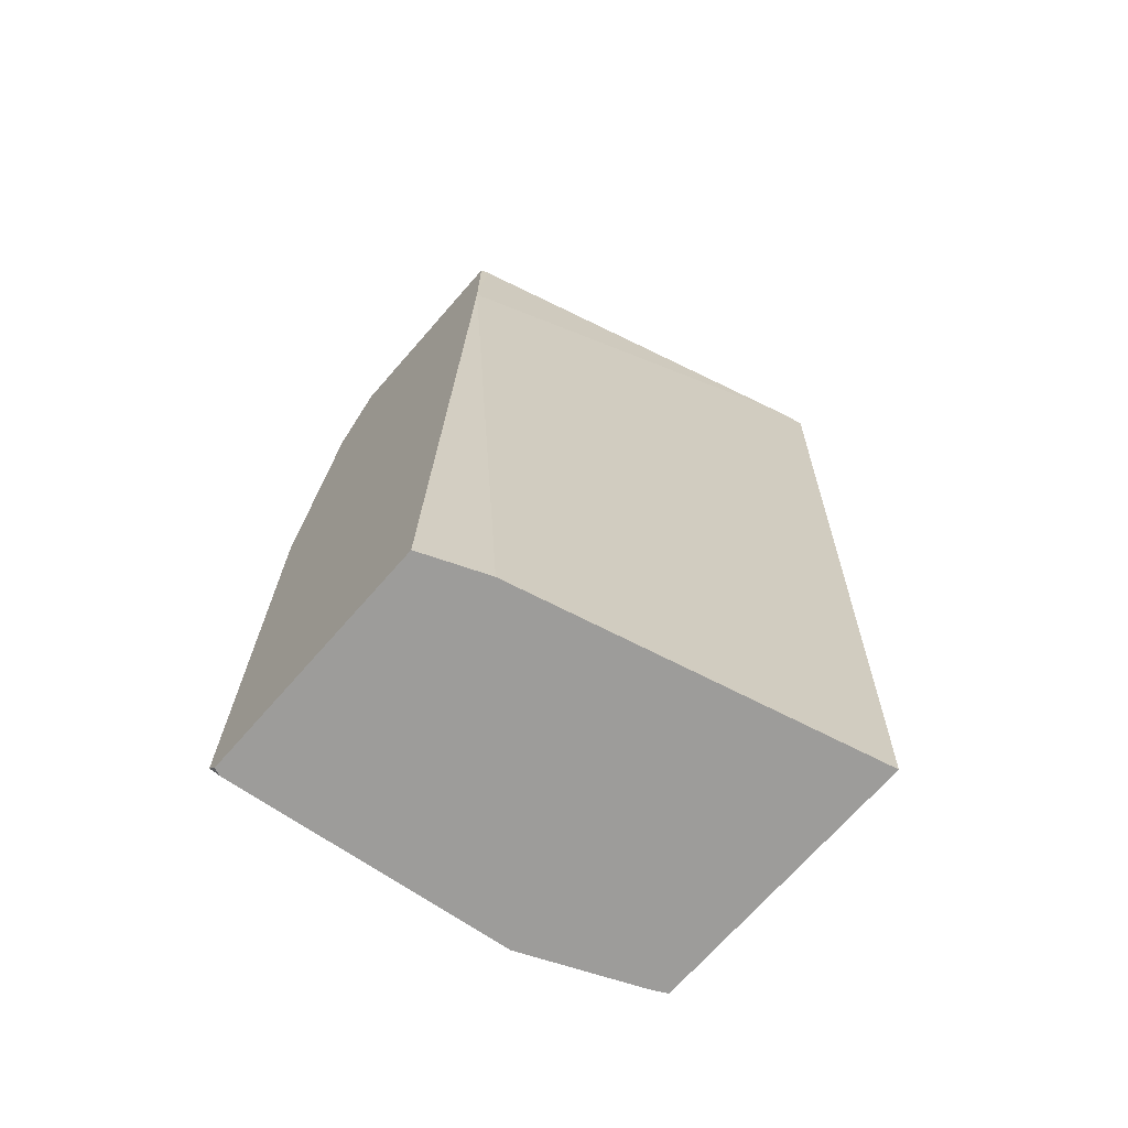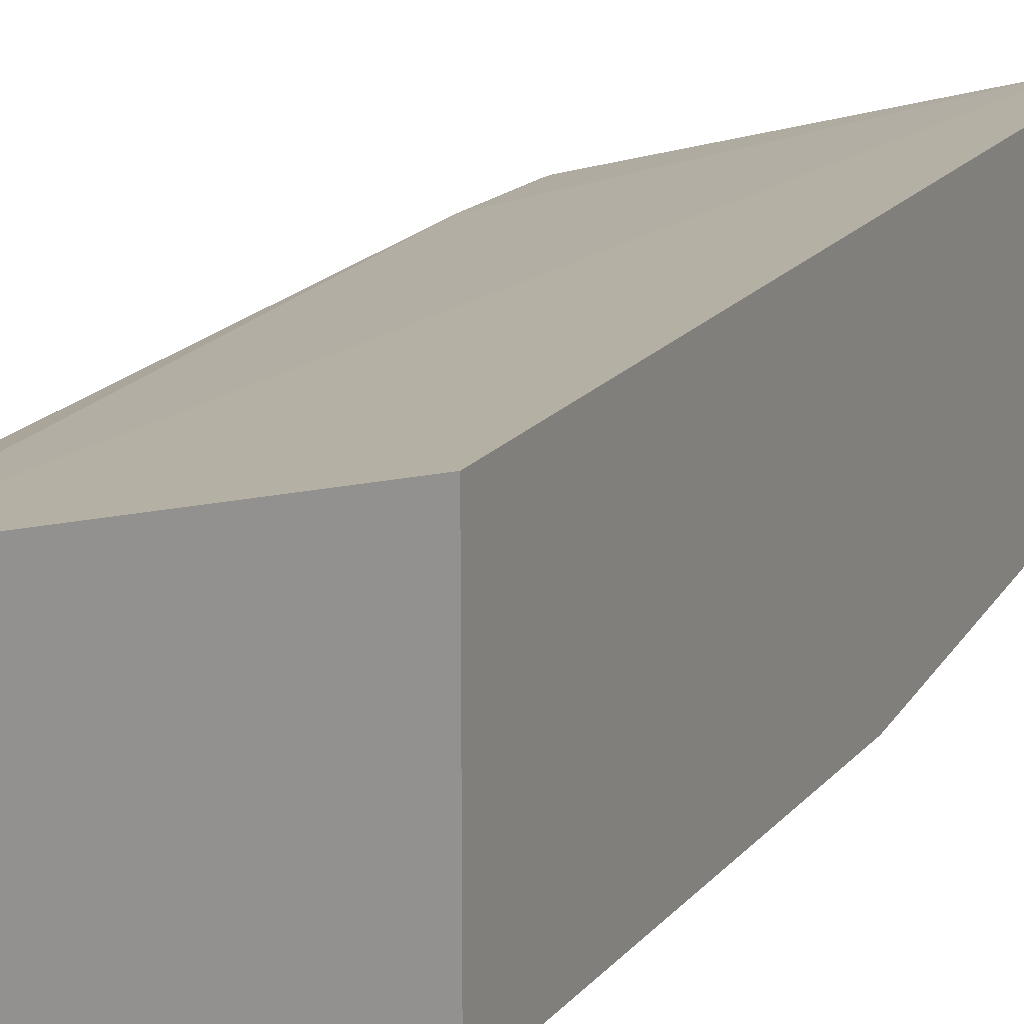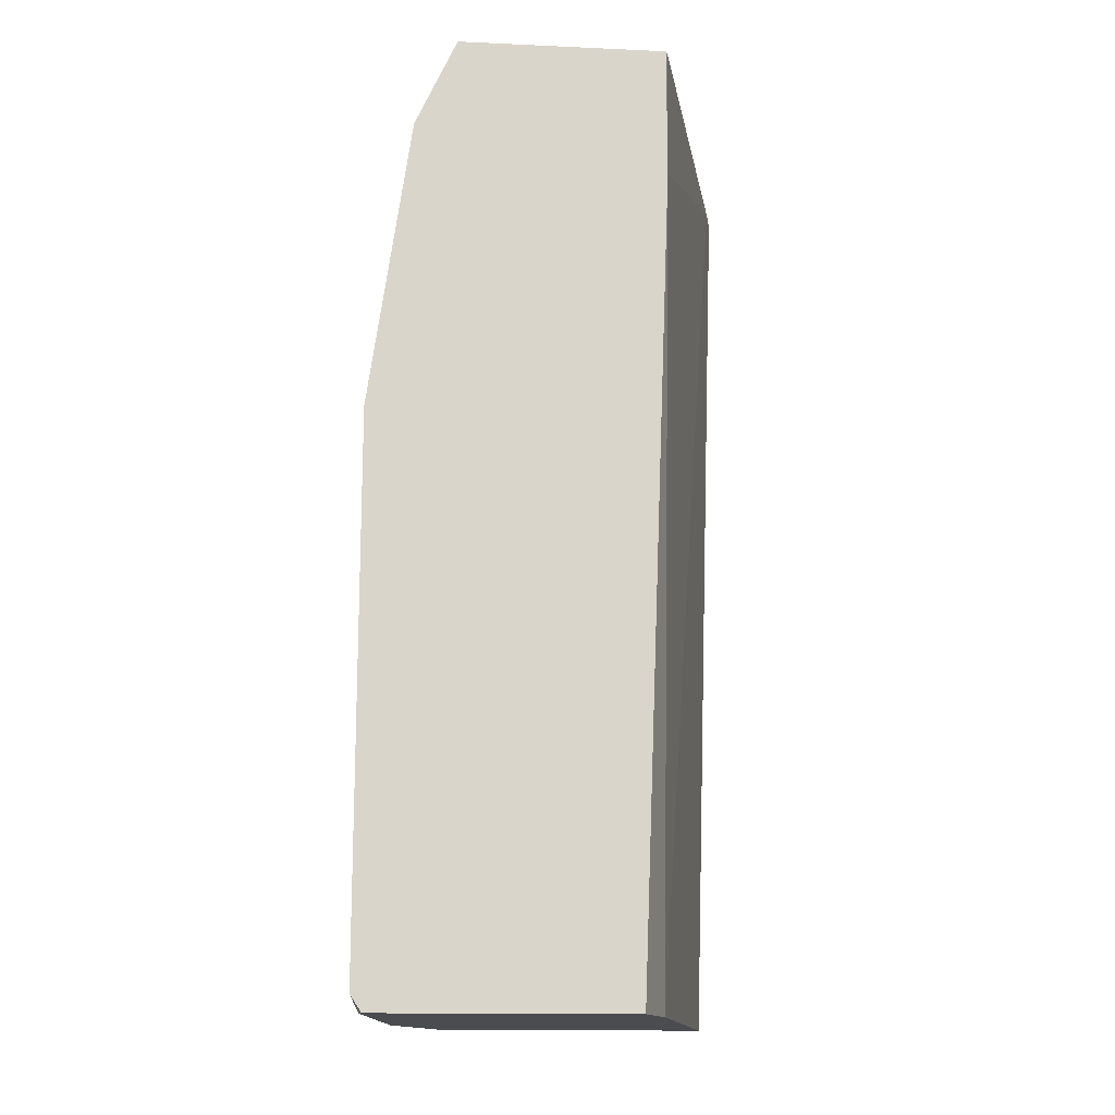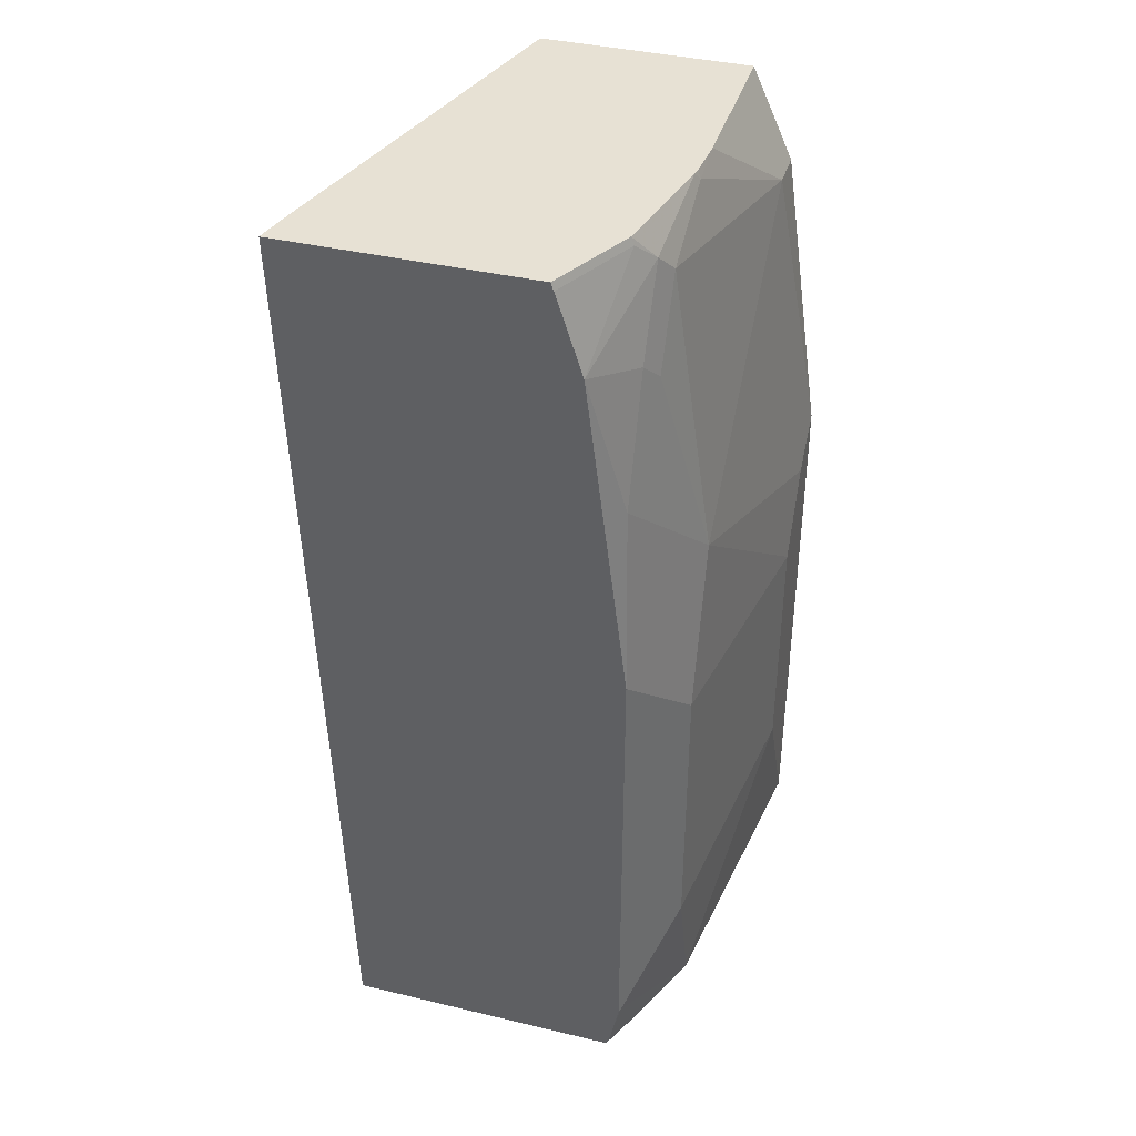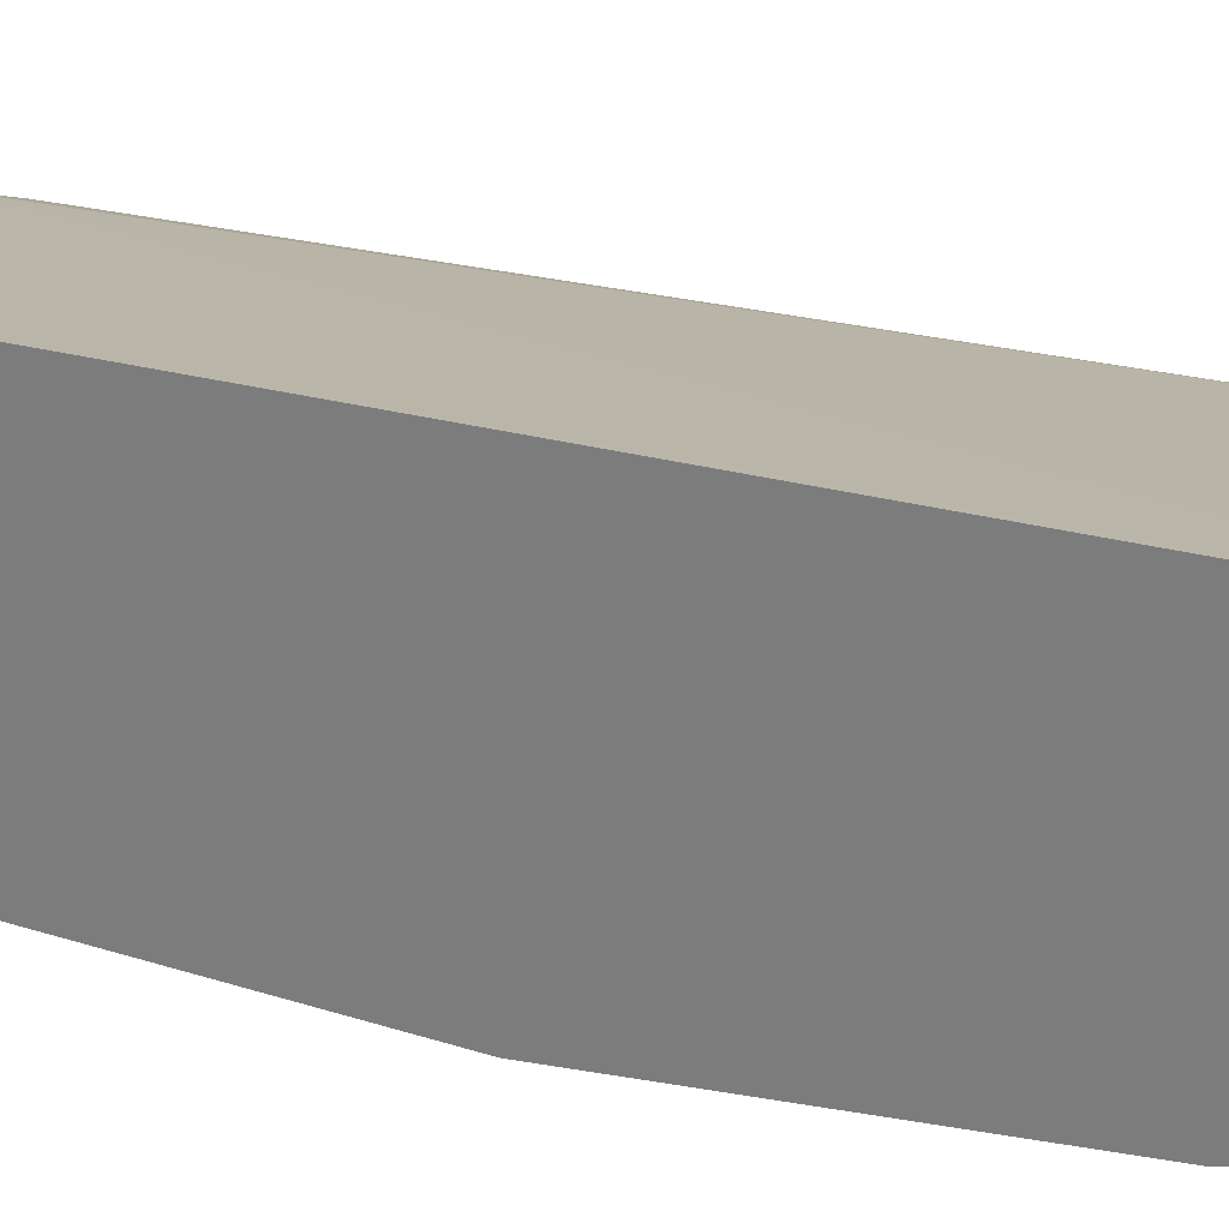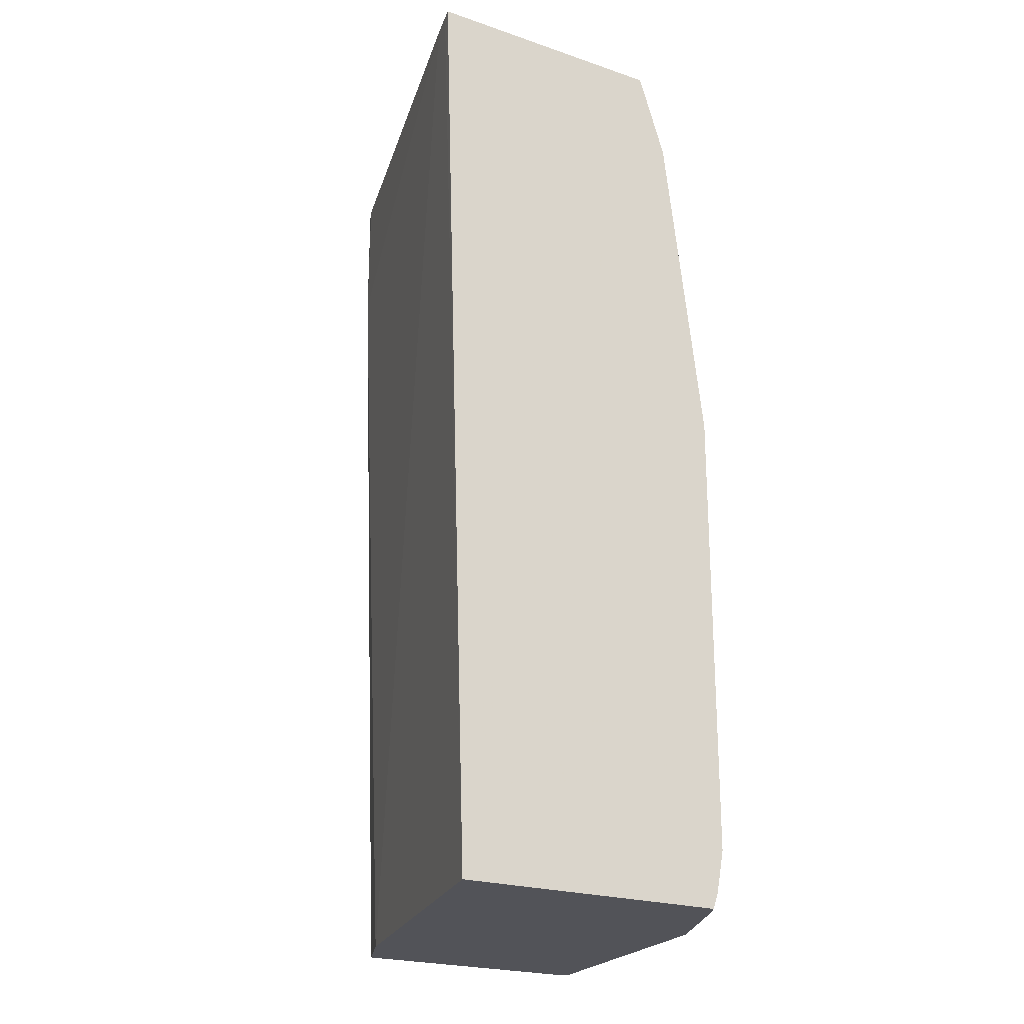
<metadata>
{"format":"obj","ext":"obj","renderer":"f3d","projection":"perspective","resolution":1024,"background":"white","views":[{"elev":-70.1,"azim":-41.2,"up":"+Y"},{"elev":16.8,"azim":26.5,"up":"+Z"},{"elev":-14.8,"azim":-95.5,"up":"+Y"},{"elev":39.4,"azim":106.5,"up":"+Y"},{"elev":26.3,"azim":117.0,"up":"+Z"},{"elev":-22.6,"azim":59.8,"up":"+Y"}]}
</metadata>
<code>
v 8.755e-05 -0.5342 -0.5405
v 8.755e-05 -0.5342 -0.4277
v 8.755e-05 -0.5269 -0.5454
v 0.003779 -0.5342 -0.5418
v 0.02916 -0.5342 -0.4157
v 8.755e-05 -0.1693 -0.4139
v 8.755e-05 -0.5267 -0.5455
v 0.1317 -0.5342 -0.5267
v 0.1896 -0.5342 -0.3755
v 0.1728 -0.1093 -0.3665
v 0.003538 -0.1093 -0.4125
v 8.755e-05 -0.1128 -0.4138
v 8.755e-05 -0.5078 -0.5455
v 0.01882 -0.4891 -0.5455
v 0.1896 -0.5199 -0.5049
v 0.1896 -0.5275 -0.5034
v 0.182 -0.5342 -0.5051
v 0.03764 -0.4514 -0.5455
v 0.1505 -0.4703 -0.5267
v 0.1881 -0.5079 -0.5079
v 0.1896 -0.5342 -0.501
v 0.1896 -0.1093 -0.3624
v 0.1846 -0.1093 -0.3636
v 8.755e-05 -0.1093 -0.4138
v 8.755e-05 -0.301 -0.5455
v 0.1896 -0.5079 -0.5071
v 0.1896 -0.5285 -0.503
v 0.187 -0.5342 -0.5026
v 0.03764 -0.3386 -0.5455
v 0.1756 -0.4703 -0.5142
v 0.1505 -0.3386 -0.5267
v 0.1599 -0.3292 -0.522
v 0.1881 -0.301 -0.5079
v 0.1896 -0.1093 -0.4754
v 8.755e-05 -0.1093 -0.5079
v 8.755e-05 -0.2822 -0.5455
v 0.01882 -0.301 -0.5455
v 0.1896 -0.2995 -0.5071
v 0.1317 -0.2634 -0.5267
v 0.1756 -0.3386 -0.5142
v 0.1411 -0.254 -0.522
v 0.1693 -0.2258 -0.5079
v 0.1787 -0.2164 -0.5032
v 0.1505 -0.1093 -0.4948
v 0.1896 -0.1129 -0.4768
v 0.07526 -0.1093 -0.5079
v 8.755e-05 -0.1505 -0.5267
v 0.01882 -0.1505 -0.5267
v 0.03764 -0.1693 -0.5267
v 0.09407 -0.2258 -0.5267
v 0.1129 -0.2446 -0.5267
v 0.1896 -0.207 -0.4956
v 0.1317 -0.1317 -0.5079
v 0.1505 -0.1693 -0.5079
v 0.1599 -0.1599 -0.5032
v 0.1896 -0.149 -0.4883
v 0.09757 -0.1093 -0.5061
v 0.1505 -0.1129 -0.4961
v 0.1411 -0.1223 -0.5032
v 0.09407 -0.1093 -0.5066
v 0.09407 -0.1129 -0.5079
f 35 48 47
f 31 39 41
f 35 46 48
f 34 58 44
f 34 45 58
f 33 43 38
f 33 42 43
f 32 33 40
f 32 42 33
f 32 41 42
f 31 41 32
f 30 32 40
f 20 38 26
f 29 37 39
f 25 36 37
f 21 28 27
f 36 47 48
f 20 33 38
f 20 40 33
f 20 30 40
f 19 32 30
f 19 31 32
f 19 30 20
f 18 31 19
f 18 29 31
f 16 28 17
f 29 39 31
f 36 48 37
f 38 43 52
f 37 49 50
f 16 27 28
f 57 61 60
f 56 59 58
f 55 59 56
f 53 55 54
f 53 59 55
f 53 57 59
f 53 61 57
f 50 53 51
f 49 53 50
f 48 53 49
f 48 61 53
f 46 61 48
f 46 60 61
f 45 56 58
f 44 59 57
f 44 58 59
f 43 56 52
f 43 55 56
f 42 55 43
f 42 54 55
f 41 54 42
f 39 54 41
f 39 53 54
f 39 51 53
f 37 51 39
f 37 50 51
f 37 48 49
f 15 20 26
f 9 23 10
f 13 29 18
f 7 14 8
f 7 13 14
f 6 11 12
f 6 10 11
f 5 10 6
f 5 9 10
f 3 8 4
f 3 7 8
f 2 5 6
f 1 5 2
f 1 21 9
f 1 28 21
f 8 15 16
f 1 17 28
f 1 4 8
f 1 3 4
f 1 7 3
f 1 13 7
f 1 25 13
f 1 36 25
f 1 47 36
f 1 35 47
f 1 24 35
f 1 12 24
f 1 6 12
f 1 2 6
f 1 8 17
f 8 16 17
f 1 9 5
f 8 18 19
f 13 37 29
f 8 14 18
f 11 24 12
f 10 24 11
f 10 35 24
f 10 46 35
f 10 60 46
f 10 57 60
f 10 44 57
f 10 34 44
f 10 22 34
f 10 23 22
f 13 18 14
f 13 25 37
f 9 34 22
f 9 22 23
f 8 20 15
f 9 21 27
f 9 27 16
f 9 16 15
f 9 15 26
f 8 19 20
f 9 38 52
f 9 52 56
f 9 56 45
f 9 45 34
f 9 26 38

</code>
